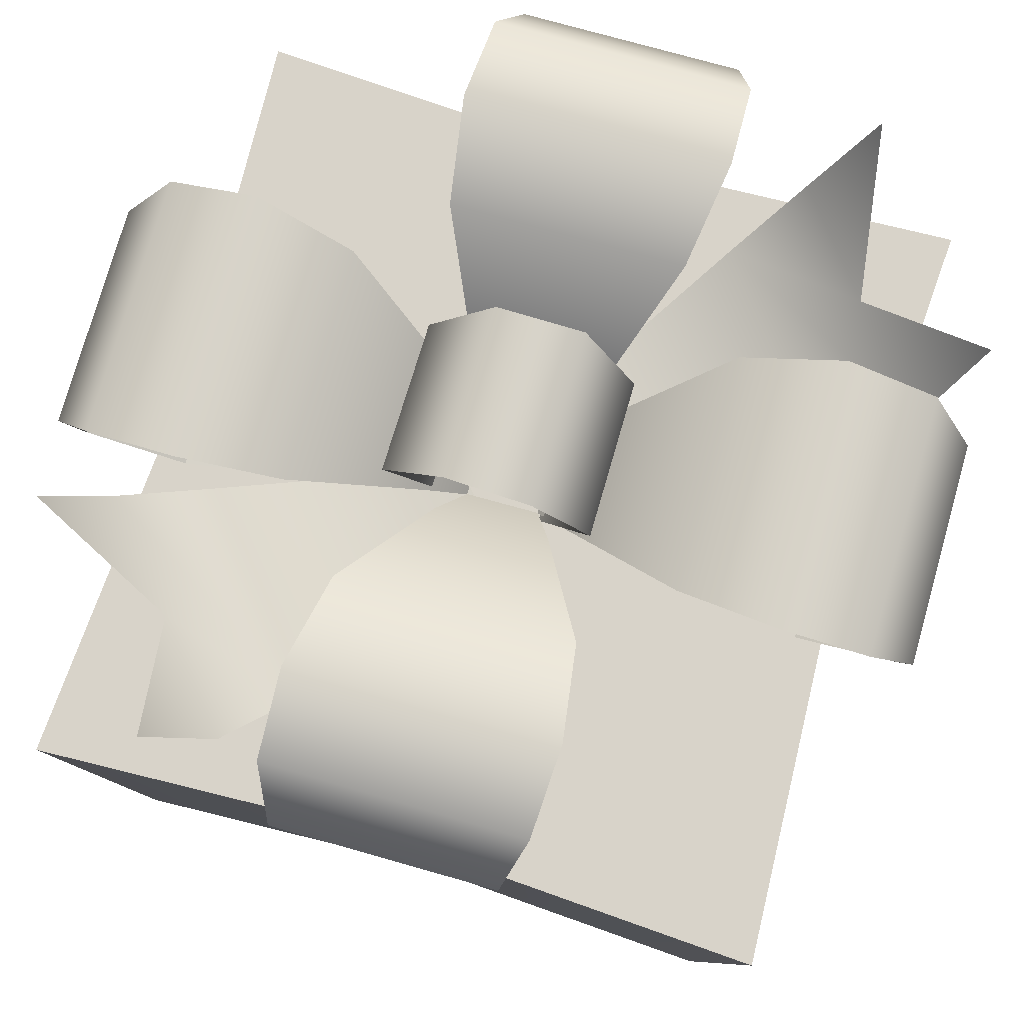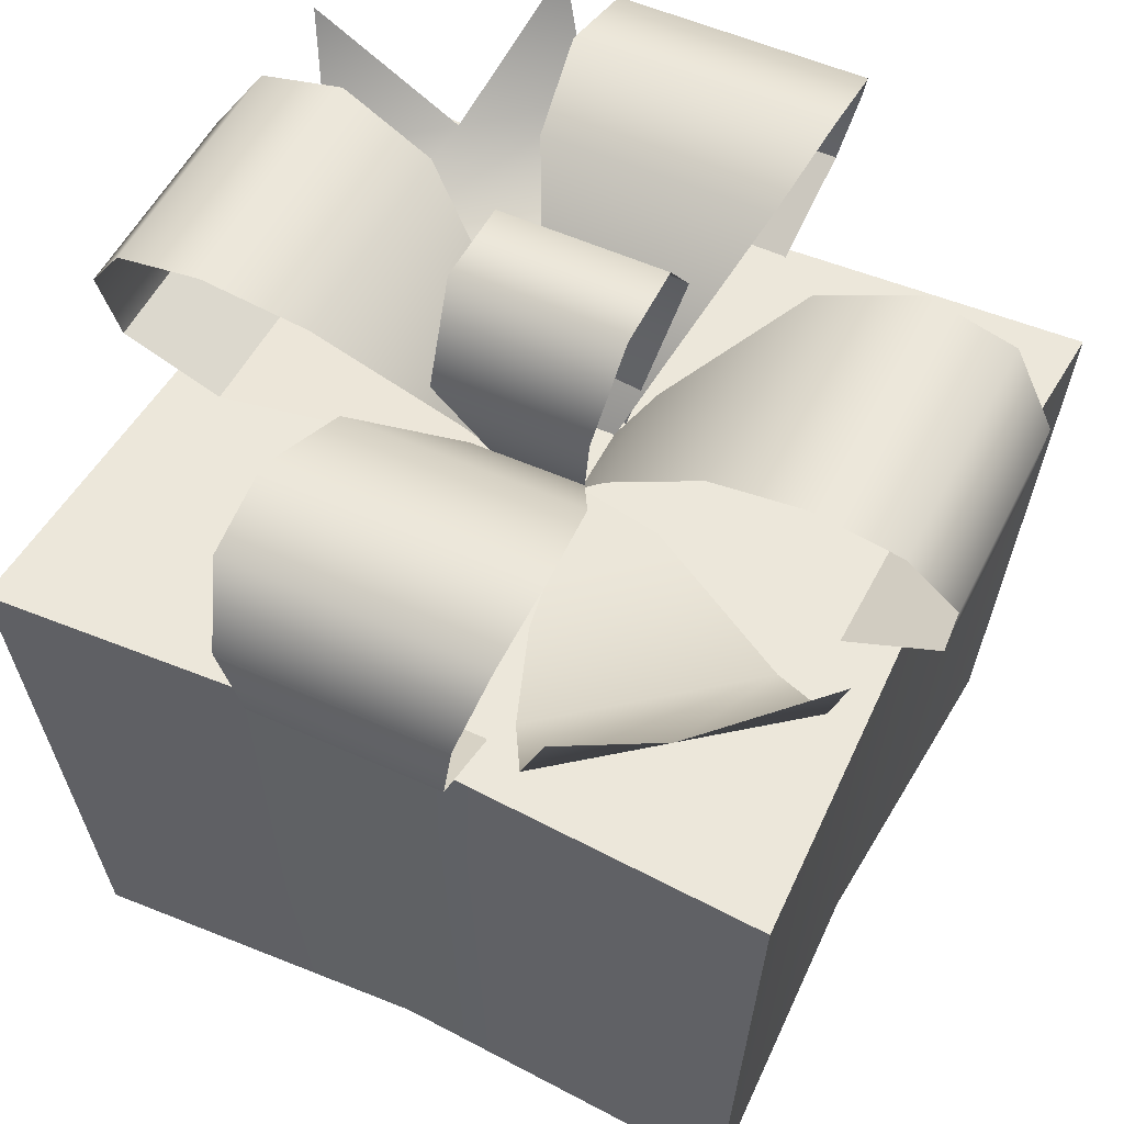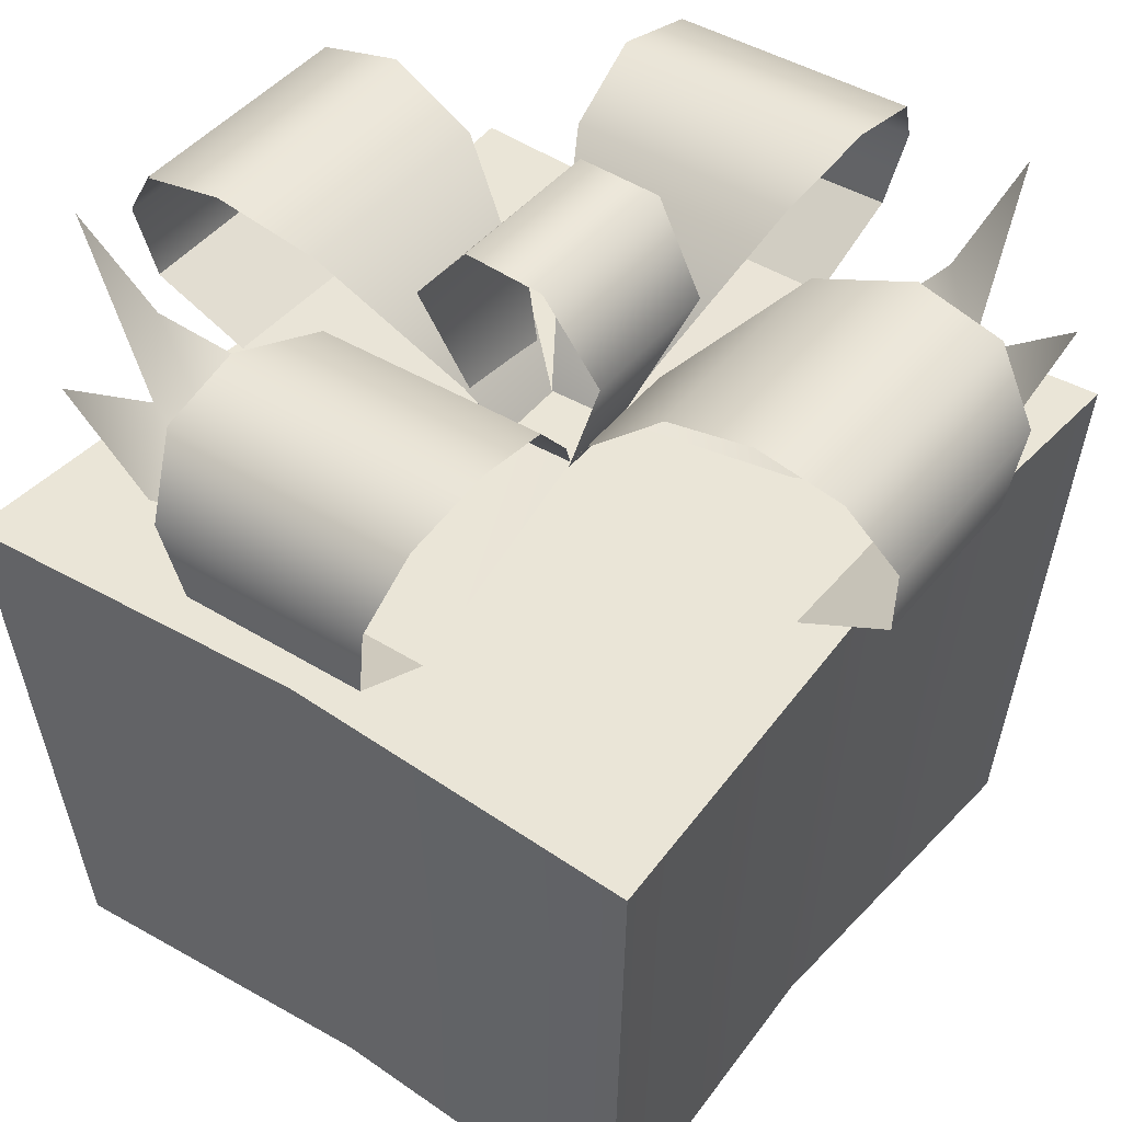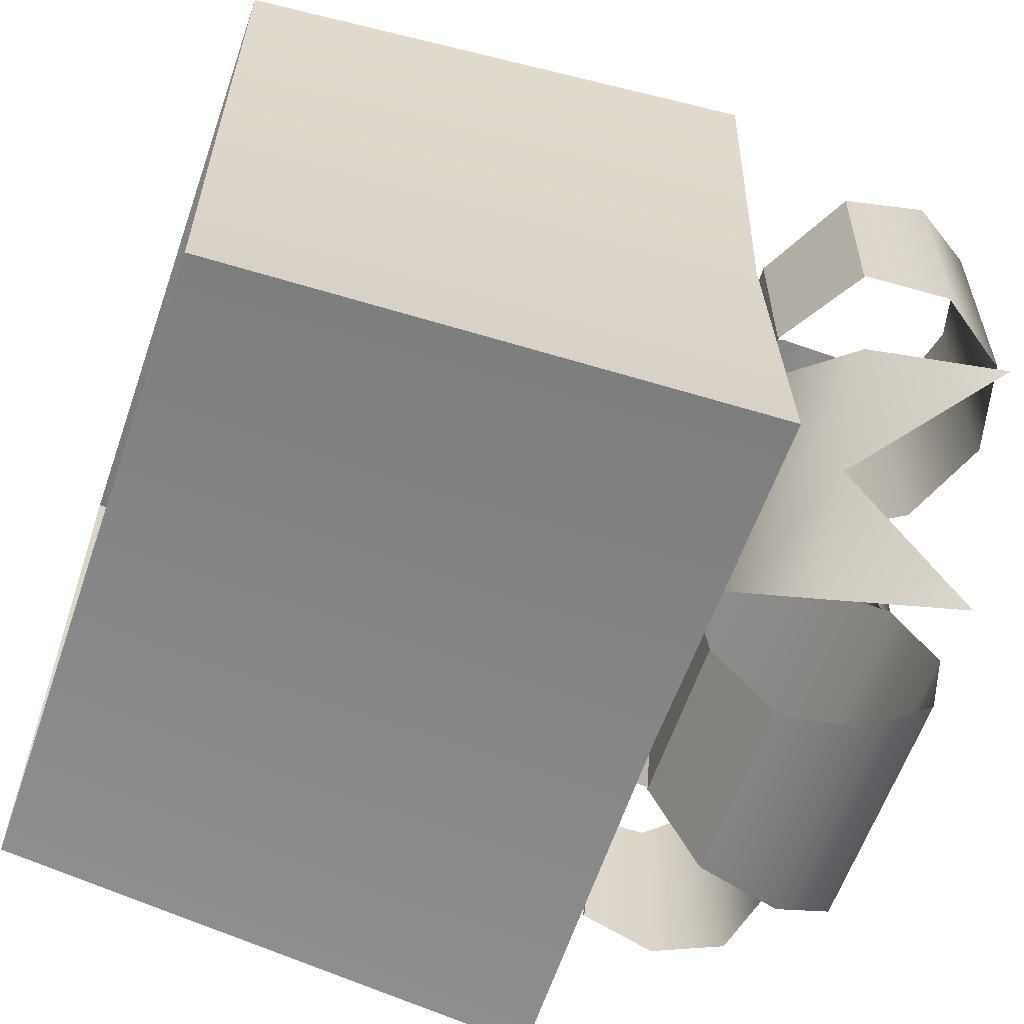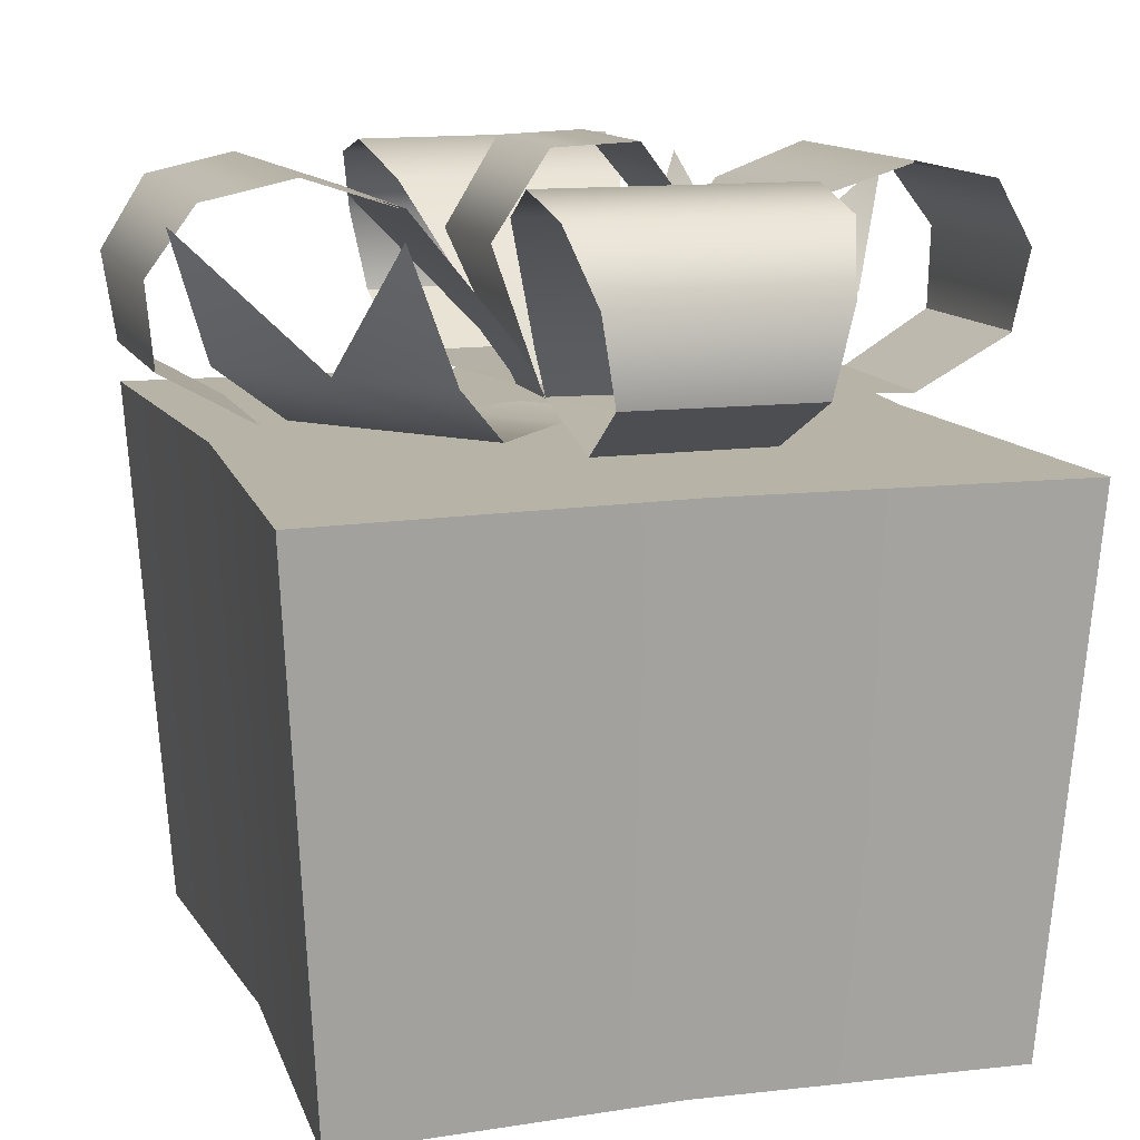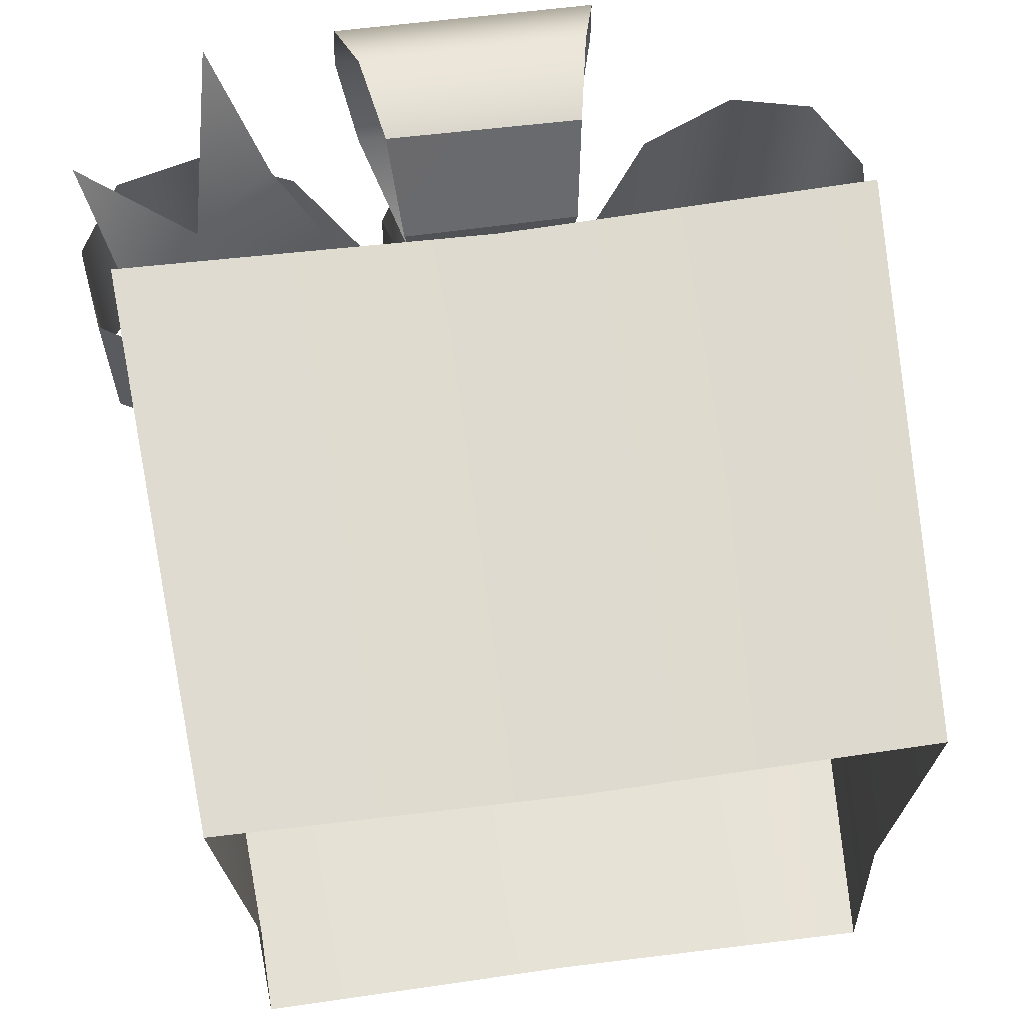
<metadata>
{"format":"obj","ext":"obj","renderer":"f3d","projection":"perspective","resolution":1024,"background":"white","views":[{"elev":76.0,"azim":-163.3,"up":"+Y"},{"elev":52.8,"azim":-63.2,"up":"+Y"},{"elev":44.0,"azim":-143.5,"up":"+Y"},{"elev":-61.4,"azim":71.0,"up":"+Z"},{"elev":12.8,"azim":-17.5,"up":"+Y"},{"elev":67.2,"azim":-7.6,"up":"+Z"}]}
</metadata>
<code>
g Camp_Xmas_Box_04
v 0.003166 0.2914 -0.01131
v -0.1918 0.2914 -0.2117
v 0.003567 0.2914 -0.2021
v -0.1804 0.2914 -0.01092
v 0.002846 0.2914 0.1893
v -0.1918 0.2914 0.1991
v 0.1961 0.2914 0.1991
v 0.1848 0.2914 -0.01202
v 0.1961 0.2914 -0.2117
v 0.002846 0.2914 0.1893
v -0.1731 -1.429e-08 0.1792
v -0.1918 0.2914 0.1991
v 0.003371 -1.486e-08 0.1704
v 0.1961 0.2914 0.1991
v 0.1775 -1.696e-08 0.1792
v 0.1848 0.2914 -0.01202
v 0.1775 1.537e-08 -0.192
v 0.1672 -3.027e-10 -0.01116
v 0.1961 0.2914 -0.2117
v 0.1961 0.2914 0.1991
v 0.1775 -1.696e-08 0.1792
v -0.1918 0.2914 -0.2117
v 0.002923 1.595e-08 -0.1834
v 0.003567 0.2914 -0.2021
v -0.1731 1.804e-08 -0.1921
v 0.1775 1.537e-08 -0.192
v 0.1961 0.2914 -0.2117
v -0.1918 0.2914 -0.2117
v -0.1628 2.186e-09 -0.01085
v -0.1731 1.804e-08 -0.1921
v -0.1804 0.2914 -0.01092
v -0.1731 -1.429e-08 0.1792
v -0.1918 0.2914 0.1991
v -0.1506 0.4266 0.07037
v -0.1988 0.4172 -0.06655
v -0.1534 0.4271 -0.06815
v -0.1975 0.4163 0.0683
v -0.223 0.3818 -0.05648
v -0.2212 0.3815 0.05964
v -0.2158 0.3374 0.05134
v -0.2175 0.3384 -0.04782
v -0.1013 0.4094 -0.06016
v -0.09892 0.4094 0.06236
v -0.03671 0.339 0.03045
v -0.03807 0.339 -0.02972
v -0.2158 0.3374 0.05134
v -0.1671 0.3096 -0.04379
v -0.2175 0.3384 -0.04782
v -0.167 0.3096 0.04633
v -0.03671 0.339 0.03045
v -0.01969 0.3107 -0.0187
v -0.01885 0.3107 0.01975
v -0.03807 0.339 -0.02972
v -0.167 0.3096 0.04633
v -0.01969 0.3107 -0.0187
v -0.1671 0.3096 -0.04379
v -0.01885 0.3107 0.01975
v -0.05281 0.3888 -0.04138
v -0.02396 0.4342 0.04496
v -0.05207 0.3893 0.04023
v -0.02368 0.4338 -0.04601
v 0.02141 0.4361 0.04437
v 0.02093 0.4356 -0.04501
v 0.05556 0.3929 -0.03941
v 0.05538 0.3933 0.03917
v 0.02694 0.3114 0.02161
v 0.0269 0.3114 -0.02168
v -0.0203 0.3107 0.02208
v -0.02128 0.3107 -0.0226
v -0.06327 0.305 0.01943
v -0.07797 0.3136 0.15
v -0.1556 0.3121 0.05515
v -0.02525 0.3059 0.06608
v -0.007025 0.308 0.03619
v -0.03157 0.3077 0.006397
v -0.1951 0.3428 0.07795
v -0.1515 0.3436 0.1316
v -0.1077 0.3444 0.1855
v -0.1352 0.4103 0.2026
v -0.2177 0.4094 0.102
v -0.07005 0.4251 -0.1504
v 0.06686 0.4158 -0.1986
v 0.06847 0.4256 -0.1532
v -0.06798 0.4149 -0.1973
v 0.0568 0.3804 -0.2228
v -0.05932 0.3801 -0.221
v -0.05102 0.336 -0.2157
v 0.04813 0.337 -0.2173
v 0.06048 0.408 -0.1011
v -0.06205 0.4079 -0.09874
v -0.03013 0.3376 -0.03653
v 0.03004 0.3376 -0.03787
v -0.05102 0.336 -0.2157
v 0.0441 0.3082 -0.1669
v 0.04813 0.337 -0.2173
v -0.04602 0.3082 -0.1669
v -0.03013 0.3376 -0.03653
v 0.01895 0.3099 -0.0194
v -0.01969 0.3107 -0.0187
v 0.03004 0.3376 -0.03787
v -0.04602 0.3082 -0.1669
v 0.01895 0.3099 -0.0194
v 0.0441 0.3082 -0.1669
v -0.01969 0.3107 -0.0187
v 0.1506 0.4251 -0.06967
v 0.1988 0.4158 0.06724
v 0.1534 0.4256 0.06885
v 0.1975 0.4149 -0.0676
v 0.223 0.3804 0.05718
v 0.2212 0.3801 -0.05894
v 0.2158 0.336 -0.05064
v 0.2175 0.337 0.04852
v 0.1013 0.408 0.06086
v 0.09892 0.408 -0.06167
v 0.03671 0.3376 -0.02975
v 0.03806 0.3376 0.03042
v 0.2158 0.336 -0.05064
v 0.1671 0.3082 0.04449
v 0.2175 0.337 0.04852
v 0.167 0.3082 -0.04563
v 0.03671 0.3376 -0.02975
v 0.01979 0.3099 0.01905
v 0.01895 0.3099 -0.0194
v 0.03806 0.3376 0.03042
v 0.167 0.3082 -0.04563
v 0.01979 0.3099 0.01905
v 0.1671 0.3082 0.04449
v 0.01895 0.3099 -0.0194
v 0.07026 0.4251 0.1504
v -0.06666 0.4158 0.1986
v -0.06826 0.4256 0.1532
v 0.06819 0.4149 0.1973
v -0.05659 0.3804 0.2228
v 0.05953 0.3801 0.221
v 0.05123 0.336 0.2157
v -0.04793 0.337 0.2173
v -0.06027 0.408 0.1011
v 0.06225 0.4079 0.09874
v 0.03034 0.3376 0.03653
v -0.02983 0.3376 0.03788
v 0.05123 0.336 0.2157
v -0.0439 0.3082 0.1669
v -0.04793 0.337 0.2173
v 0.04622 0.3082 0.1669
v 0.03034 0.3376 0.03653
v -0.01885 0.3107 0.01975
v 0.01979 0.3099 0.01905
v -0.02983 0.3376 0.03788
v 0.04622 0.3082 0.1669
v -0.01885 0.3107 0.01975
v -0.0439 0.3082 0.1669
v 0.01979 0.3099 0.01905
v 0.0589 0.305 -0.01843
v 0.07026 0.3136 -0.1493
v 0.1502 0.3121 -0.0565
v 0.0197 0.3059 -0.06409
v 0.002247 0.308 -0.03375
v 0.02754 0.3077 -0.004592
v 0.1892 0.3428 -0.0803
v 0.1442 0.3436 -0.1328
v 0.0991 0.3444 -0.1855
v 0.1261 0.4103 -0.2034
v 0.2112 0.4094 -0.1049
v -0.1988 0.4164 -0.06655
v -0.1506 0.4258 0.07037
v -0.1534 0.4263 -0.06816
v -0.1975 0.4155 0.0683
v -0.223 0.381 -0.05648
v -0.2212 0.3807 0.05964
v -0.2158 0.3366 0.05134
v -0.2175 0.3376 -0.04782
v -0.1013 0.4086 -0.06016
v -0.09892 0.4086 0.06236
v -0.03671 0.3382 0.03045
v -0.03806 0.3382 -0.02972
v -0.1671 0.3088 -0.04379
v -0.2158 0.3366 0.05134
v -0.2175 0.3376 -0.04782
v -0.167 0.3088 0.04633
v -0.01969 0.3098 -0.0187
v -0.03671 0.3382 0.03045
v -0.01885 0.3098 0.01975
v -0.03806 0.3382 -0.02972
v -0.01969 0.3098 -0.0187
v -0.167 0.3088 0.04633
v -0.1671 0.3088 -0.04379
v -0.01885 0.3098 0.01975
v 0.1988 0.4149 0.06724
v 0.1506 0.4243 -0.06967
v 0.1534 0.4248 0.06885
v 0.1975 0.414 -0.0676
v 0.223 0.3795 0.05718
v 0.2212 0.3792 -0.05894
v 0.2158 0.3351 -0.05064
v 0.2175 0.3361 0.04852
v 0.1013 0.4071 0.06086
v 0.09892 0.4071 -0.06167
v 0.03671 0.3367 -0.02975
v 0.03806 0.3367 0.03042
v 0.1671 0.3073 0.04449
v 0.2158 0.3351 -0.05064
v 0.2175 0.3361 0.04852
v 0.167 0.3073 -0.04563
v 0.01979 0.3091 0.01905
v 0.03671 0.3367 -0.02975
v 0.01895 0.3091 -0.0194
v 0.03806 0.3367 0.03042
v 0.01979 0.3091 0.01905
v 0.167 0.3073 -0.04563
v 0.1671 0.3073 0.04449
v 0.01895 0.3091 -0.0194
g Camp_Xmas_Box_04_0
f 3 2 1
f 4 1 2
f 1 4 5
f 6 5 4
f 5 7 1
f 8 1 7
f 1 8 3
f 9 3 8
f 12 11 10
f 13 10 11
f 10 13 14
f 15 14 13
f 18 17 16
f 19 16 17
f 16 20 18
f 21 18 20
f 24 23 22
f 25 22 23
f 23 24 26
f 27 26 24
f 30 29 28
f 31 28 29
f 29 32 31
f 33 31 32
f 36 35 34
f 37 34 35
f 35 38 37
f 39 37 38
f 39 38 40
f 41 40 38
f 36 34 42
f 43 42 34
f 43 44 42
f 45 42 44
f 48 47 46
f 49 46 47
f 52 51 50
f 53 50 51
f 56 55 54
f 57 54 55
f 60 59 58
f 61 58 59
f 59 62 61
f 63 61 62
f 63 62 64
f 65 64 62
f 65 66 64
f 67 64 66
f 60 58 68
f 69 68 58
f 72 71 70
f 73 70 71
f 73 74 70
f 75 70 74
f 72 76 71
f 76 77 71
f 77 78 71
f 78 77 79
f 76 80 77
f 83 82 81
f 84 81 82
f 82 85 84
f 86 84 85
f 86 85 87
f 88 87 85
f 83 81 89
f 90 89 81
f 90 91 89
f 92 89 91
f 95 94 93
f 96 93 94
f 99 98 97
f 100 97 98
f 103 102 101
f 104 101 102
f 107 106 105
f 108 105 106
f 106 109 108
f 110 108 109
f 110 109 111
f 112 111 109
f 107 105 113
f 114 113 105
f 114 115 113
f 116 113 115
f 119 118 117
f 120 117 118
f 123 122 121
f 124 121 122
f 127 126 125
f 128 125 126
f 131 130 129
f 132 129 130
f 130 133 132
f 134 132 133
f 134 133 135
f 136 135 133
f 131 129 137
f 138 137 129
f 138 139 137
f 140 137 139
f 143 142 141
f 144 141 142
f 147 146 145
f 148 145 146
f 151 150 149
f 152 149 150
f 155 154 153
f 156 153 154
f 156 157 153
f 158 153 157
f 155 159 154
f 159 160 154
f 160 161 154
f 161 160 162
f 159 163 160
f 166 165 164
f 167 164 165
f 164 167 168
f 169 168 167
f 169 170 168
f 171 168 170
f 166 172 165
f 173 165 172
f 173 172 174
f 175 174 172
f 178 177 176
f 179 176 177
f 182 181 180
f 183 180 181
f 186 185 184
f 187 184 185
f 190 189 188
f 191 188 189
f 188 191 192
f 193 192 191
f 193 194 192
f 195 192 194
f 190 196 189
f 197 189 196
f 197 196 198
f 199 198 196
f 202 201 200
f 203 200 201
f 206 205 204
f 207 204 205
f 210 209 208
f 211 208 209

</code>
